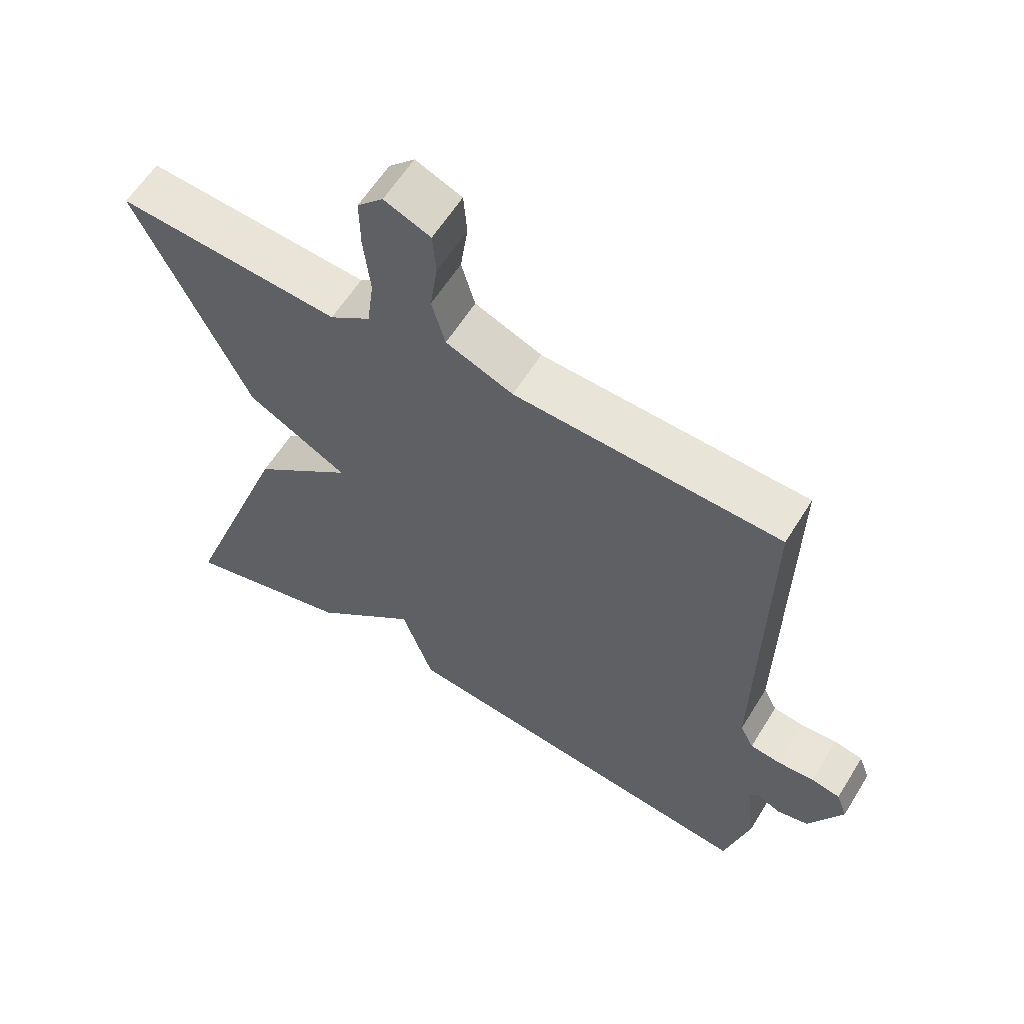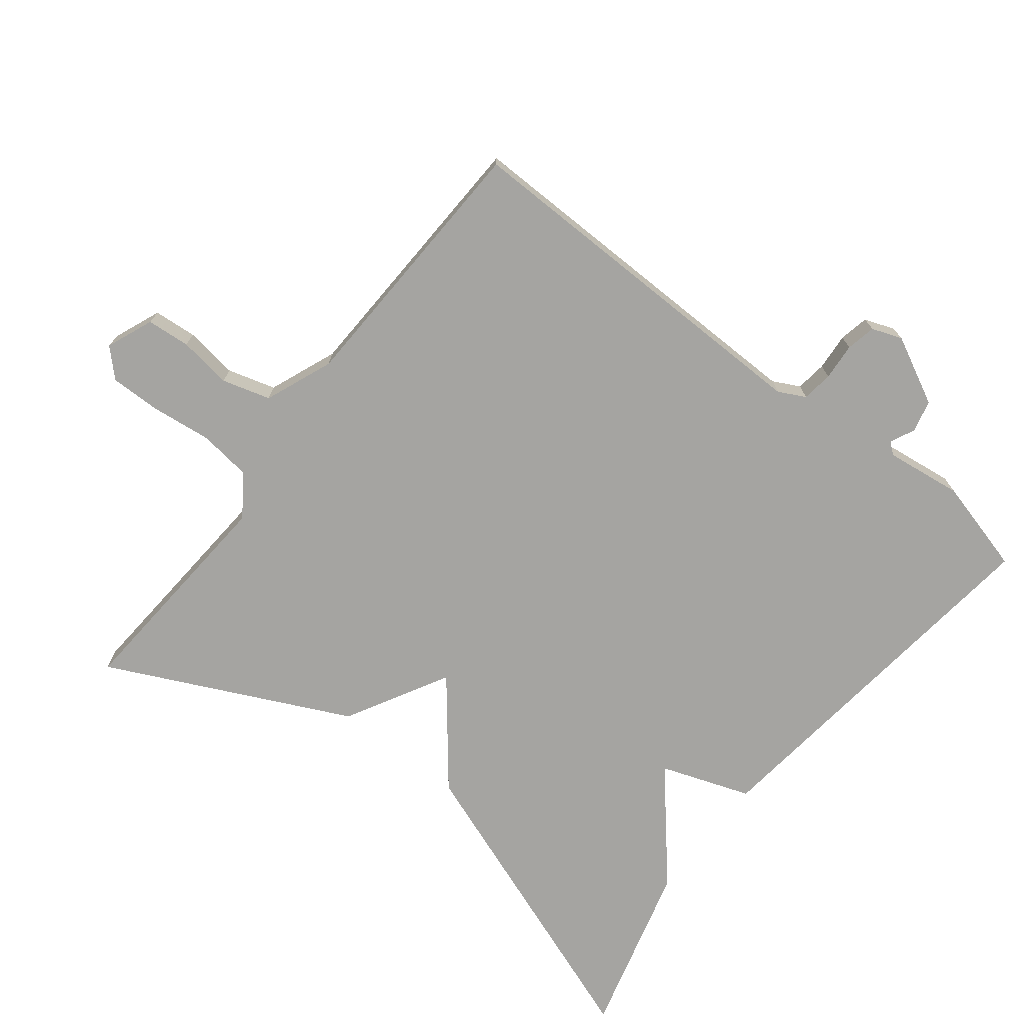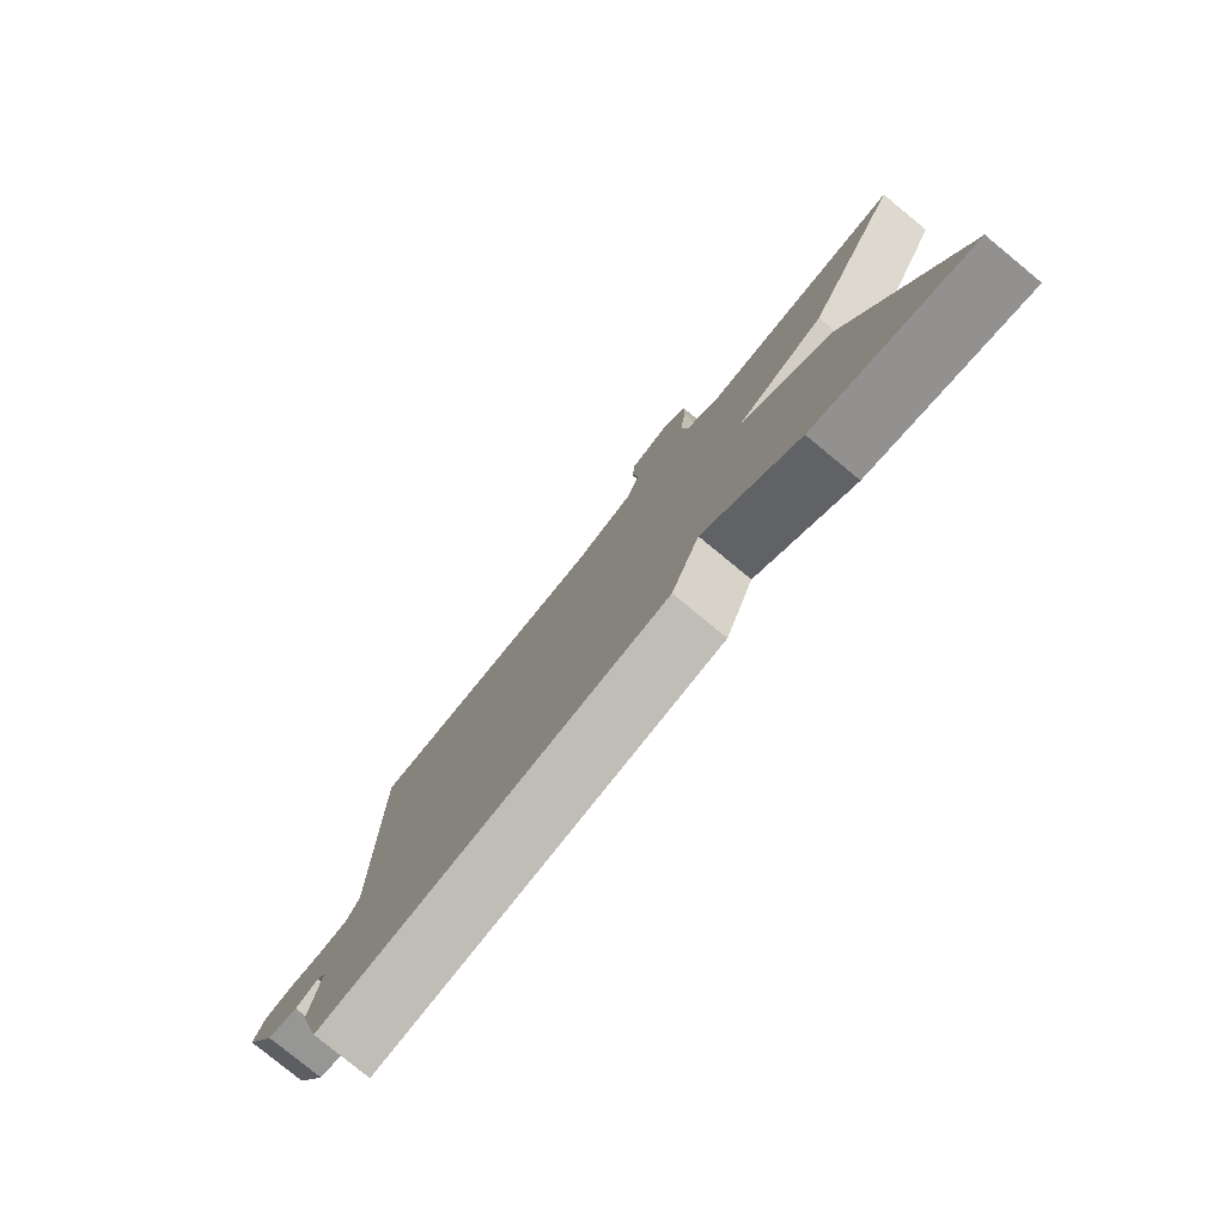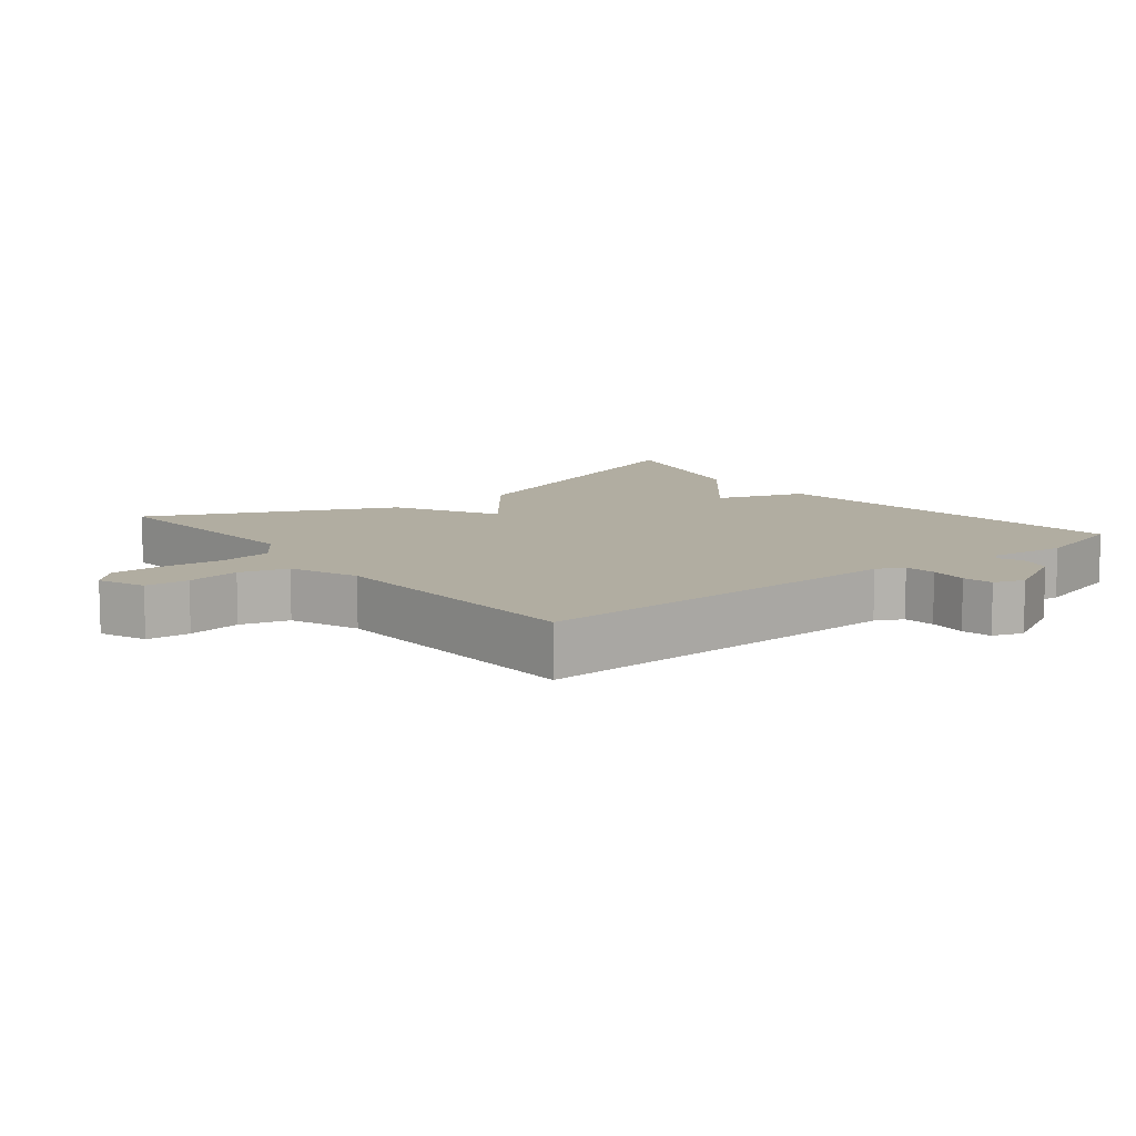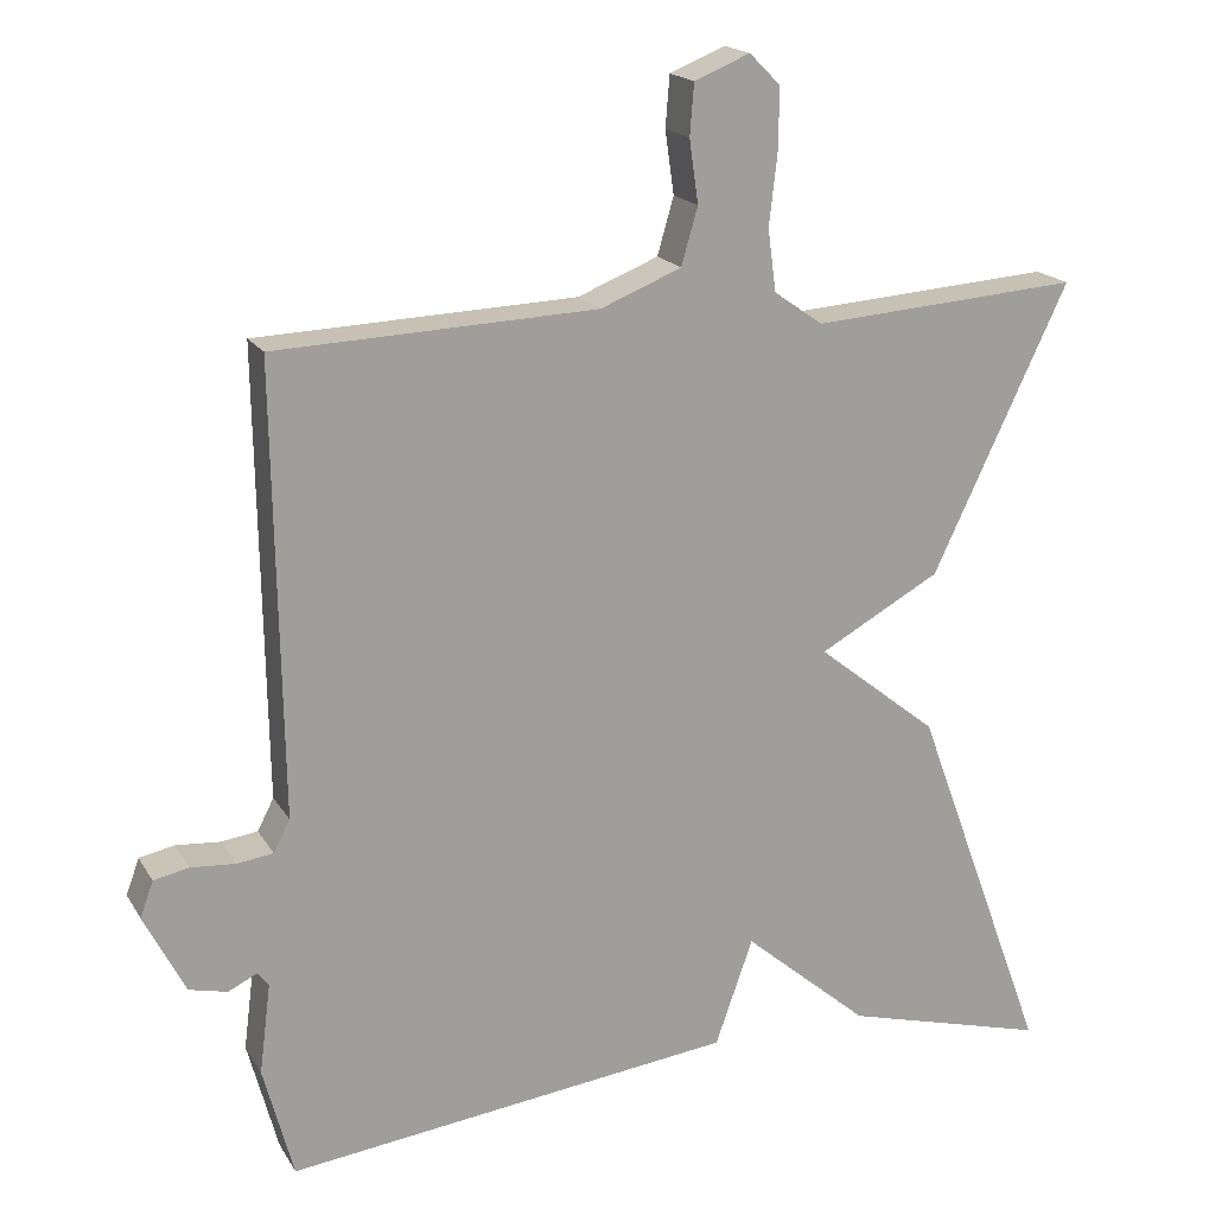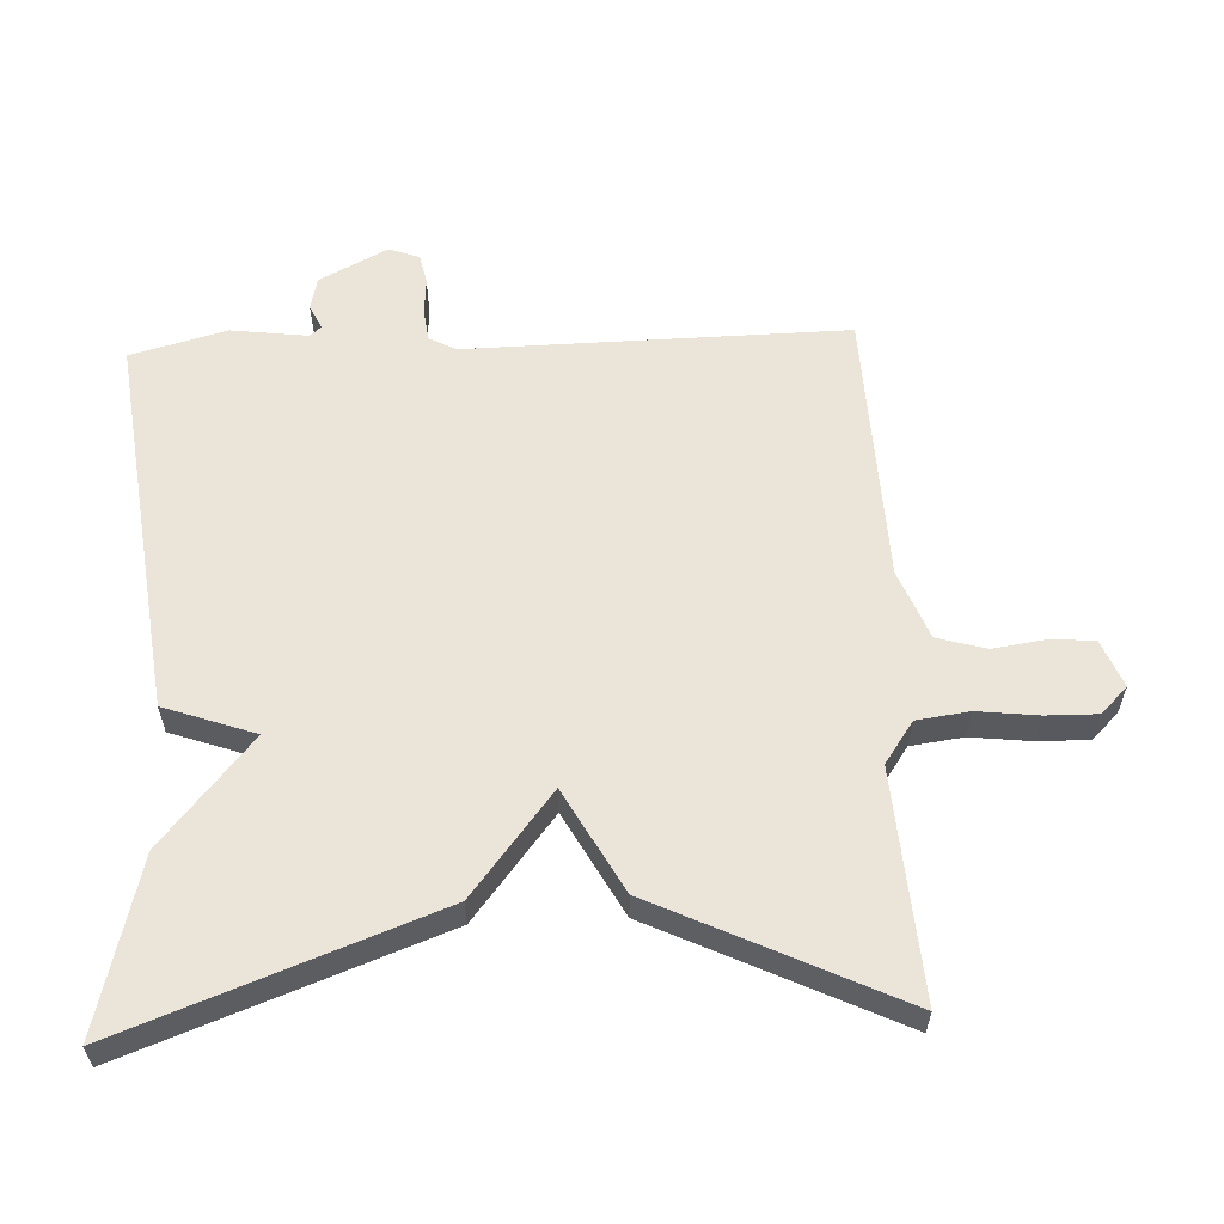
<metadata>
{"format":"obj","ext":"obj","renderer":"f3d","projection":"perspective","resolution":1024,"background":"white","views":[{"elev":59.9,"azim":31.6,"up":"+Z"},{"elev":-73.4,"azim":52.1,"up":"+Y"},{"elev":-79.6,"azim":-129.4,"up":"+Z"},{"elev":10.4,"azim":51.5,"up":"+Y"},{"elev":18.1,"azim":158.1,"up":"+Z"},{"elev":59.5,"azim":-92.5,"up":"+Y"}]}
</metadata>
<code>
v -0.5 0.07 -0.5
v -0.334 0.07 -0.05
v -0.186 0.07 0.068
v -0.334 0.07 0.15
v -0.5 0.07 0.5
v -0.171 0.07 0.476
v -0.111 0.07 0.518
v -0.101 0.07 0.594
v -0.111 0.07 0.682
v -0.112 0.07 0.756
v -0.074 0.07 0.794
v -0.006 0.07 0.766
v -0.001 0.07 0.703
v -0.012 0.07 0.626
v 0.008 0.07 0.556
v 0.107 0.07 0.516
v 0.5 0.07 0.5
v 0.491 0.07 -0.048
v 0.511 0.07 -0.087
v 0.556 0.07 -0.093
v 0.61 0.07 -0.089
v 0.653 0.07 -0.098
v 0.669 0.07 -0.142
v 0.619 0.07 -0.24
v 0.572 0.07 -0.251
v 0.537 0.07 -0.234
v 0.523 0.07 -0.251
v 0.537 0.07 -0.362
v 0.5 0.07 -0.5
v -0.049 0.07 -0.433
v -0.095 0.07 -0.302
v -0.249 0.07 -0.433
v -0.5 0 -0.5
v -0.334 0 -0.05
v -0.186 0 0.068
v -0.334 0 0.15
v -0.5 0 0.5
v -0.171 0 0.476
v -0.111 0 0.518
v -0.101 0 0.594
v -0.111 0 0.682
v -0.112 0 0.756
v -0.074 0 0.794
v -0.006 0 0.766
v -0.001 0 0.703
v -0.012 0 0.626
v 0.008 0 0.556
v 0.107 0 0.516
v 0.5 0 0.5
v 0.491 0 -0.048
v 0.511 0 -0.087
v 0.556 0 -0.093
v 0.61 0 -0.089
v 0.653 0 -0.098
v 0.669 0 -0.142
v 0.619 0 -0.24
v 0.572 0 -0.251
v 0.537 0 -0.234
v 0.523 0 -0.251
v 0.537 0 -0.362
v 0.5 0 -0.5
v -0.049 0 -0.433
v -0.095 0 -0.302
v -0.249 0 -0.433
f 1 2 3
f 32 1 3
f 31 32 3
f 30 31 3
f 29 30 3
f 28 29 3
f 27 28 3
f 4 5 6
f 3 4 6
f 27 3 6
f 26 27 6
f 24 25 26
f 23 24 26
f 22 23 26
f 21 22 26
f 20 21 26
f 19 20 26
f 26 6 7
f 19 26 7
f 18 19 7
f 16 17 18 7
f 15 16 7 8
f 9 10 11
f 8 9 11
f 15 8 11
f 14 15 11
f 11 12 13 14
f 35 34 33
f 35 33 64
f 35 64 63
f 35 63 62
f 35 62 61
f 35 61 60
f 35 60 59
f 38 37 36
f 38 36 35
f 38 35 59
f 38 59 58
f 58 57 56
f 58 56 55
f 58 55 54
f 58 54 53
f 58 53 52
f 58 52 51
f 39 38 58
f 39 58 51
f 39 51 50
f 39 50 49 48
f 40 39 48 47
f 43 42 41
f 43 41 40
f 43 40 47
f 43 47 46
f 46 45 44 43
f 1 33 34 2
f 2 34 35 3
f 3 35 36 4
f 4 36 37 5
f 5 37 38 6
f 6 38 39 7
f 7 39 40 8
f 8 40 41 9
f 9 41 42 10
f 10 42 43 11
f 11 43 44 12
f 12 44 45 13
f 13 45 46 14
f 14 46 47 15
f 15 47 48 16
f 16 48 49 17
f 17 49 50 18
f 18 50 51 19
f 19 51 52 20
f 20 52 53 21
f 21 53 54 22
f 22 54 55 23
f 23 55 56 24
f 24 56 57 25
f 25 57 58 26
f 26 58 59 27
f 27 59 60 28
f 28 60 61 29
f 29 61 62 30
f 30 62 63 31
f 31 63 64 32
f 32 64 33 1

</code>
